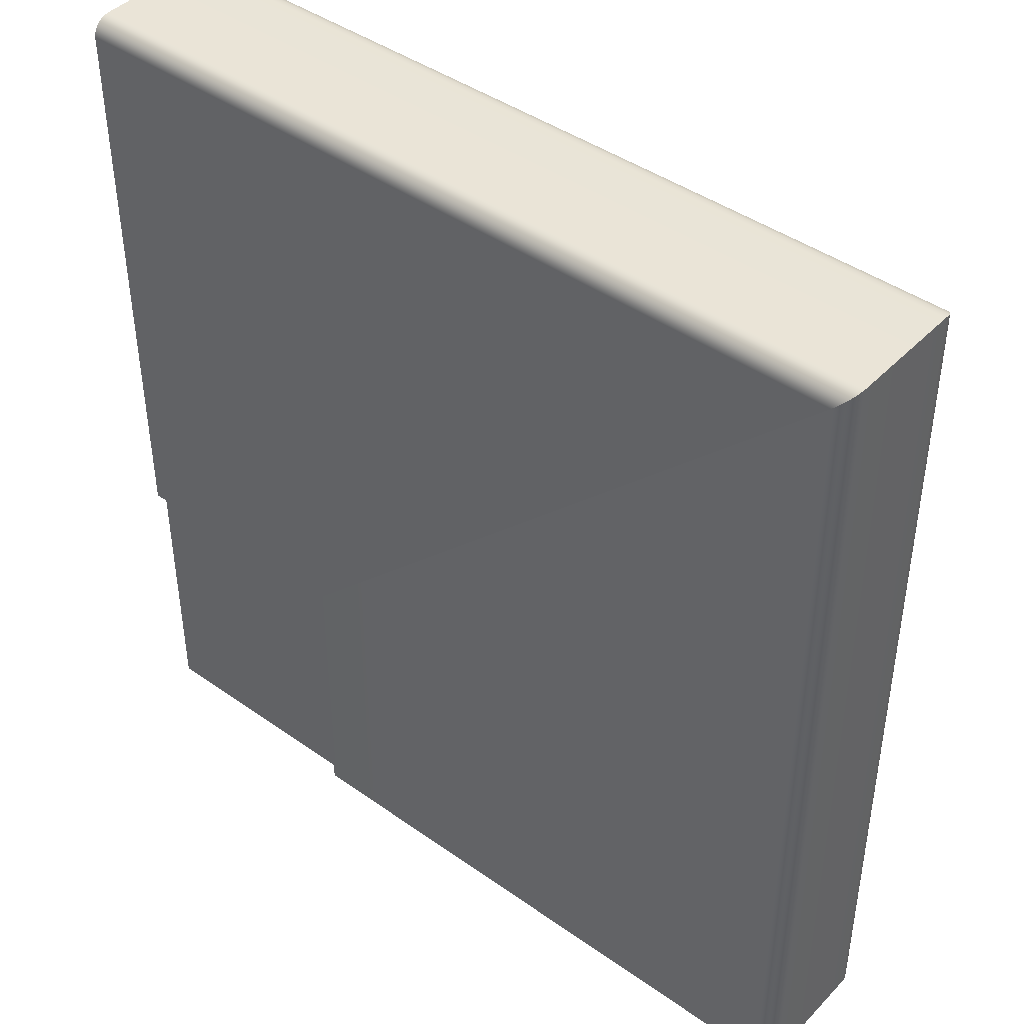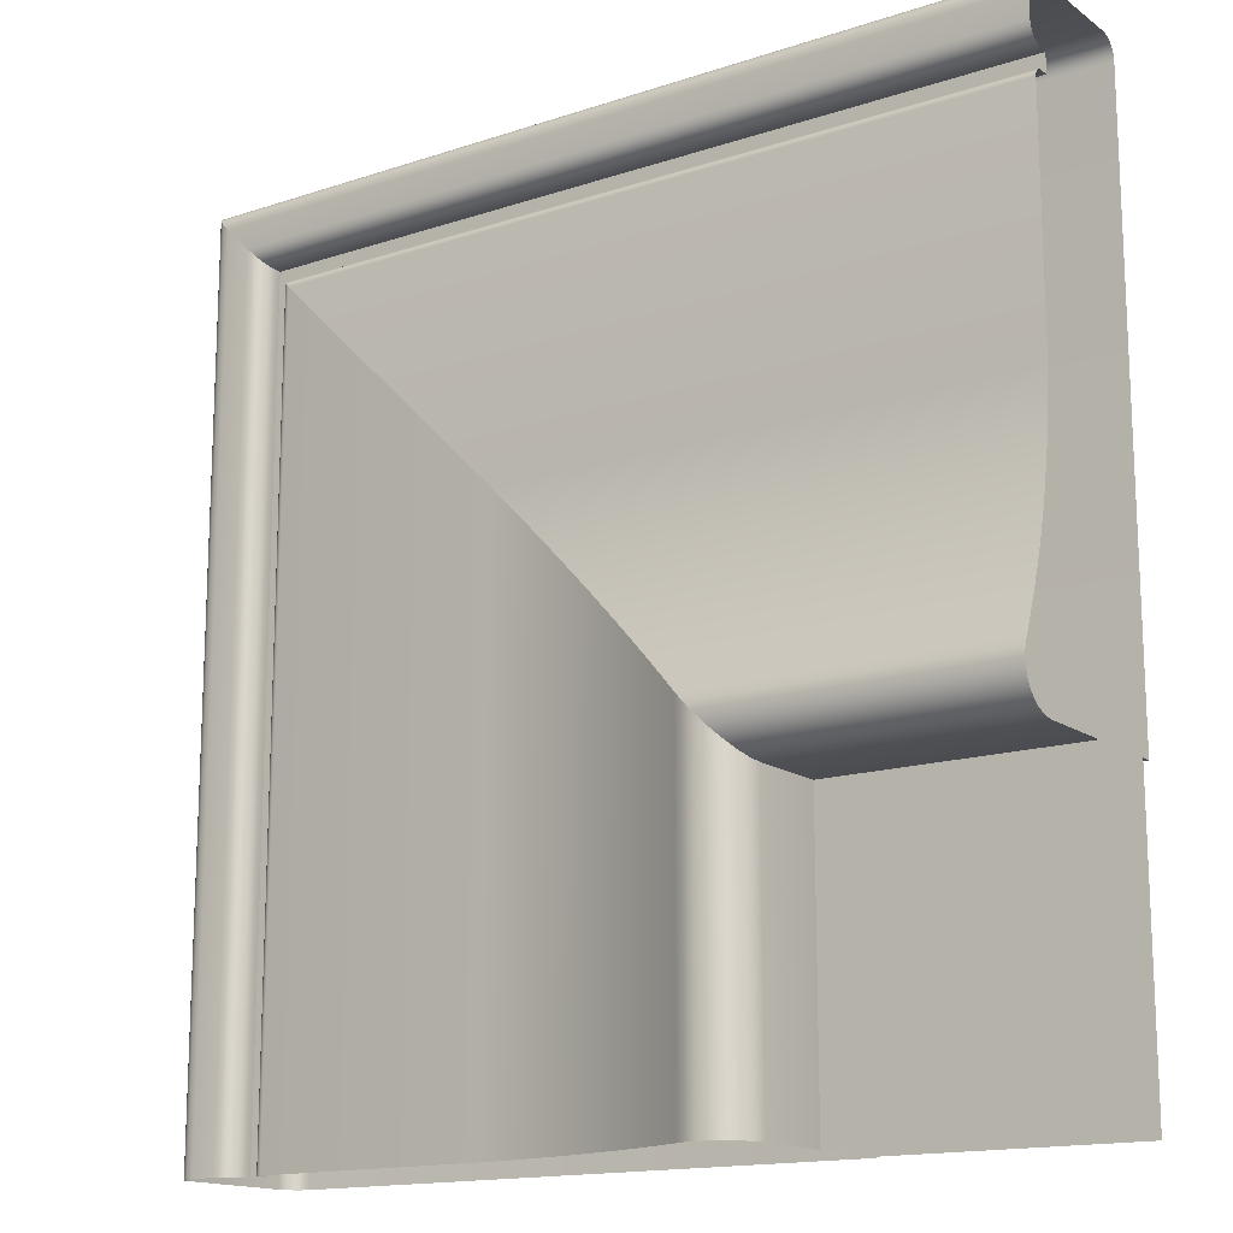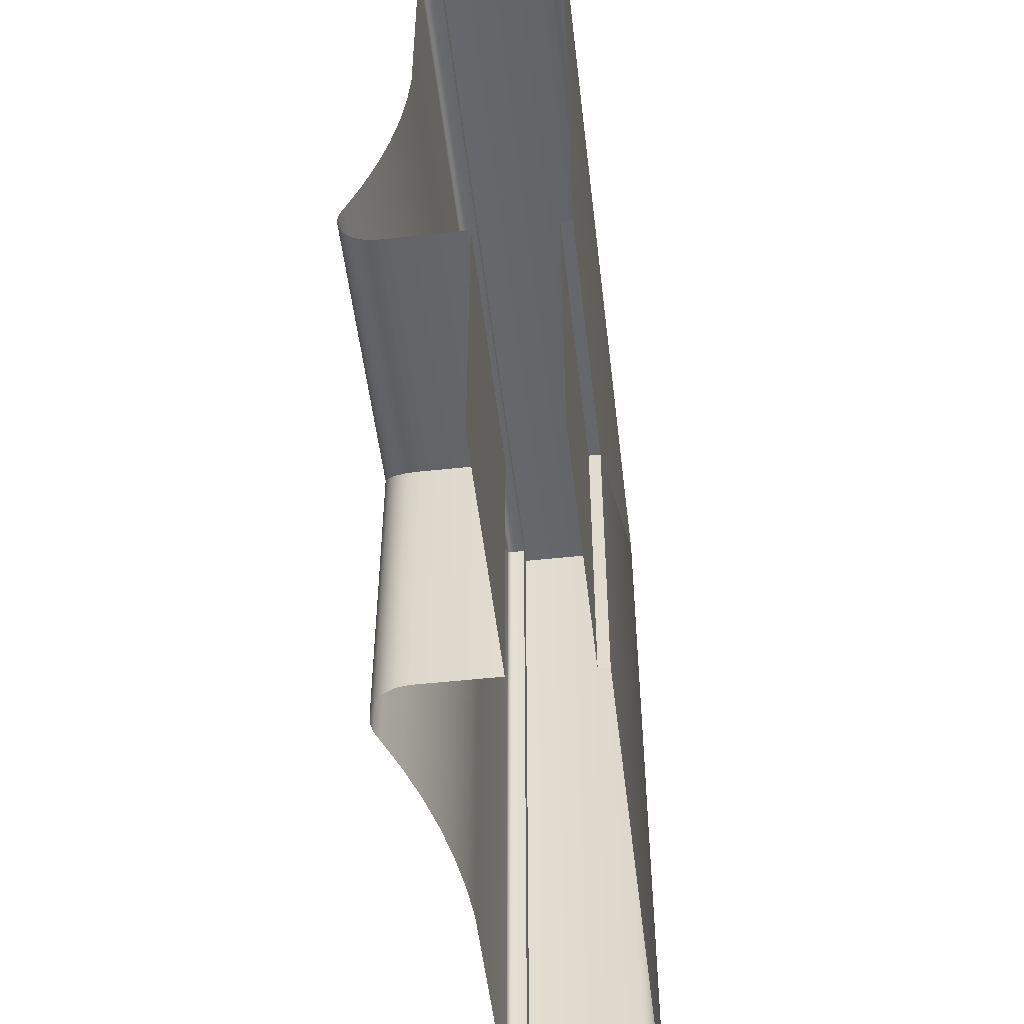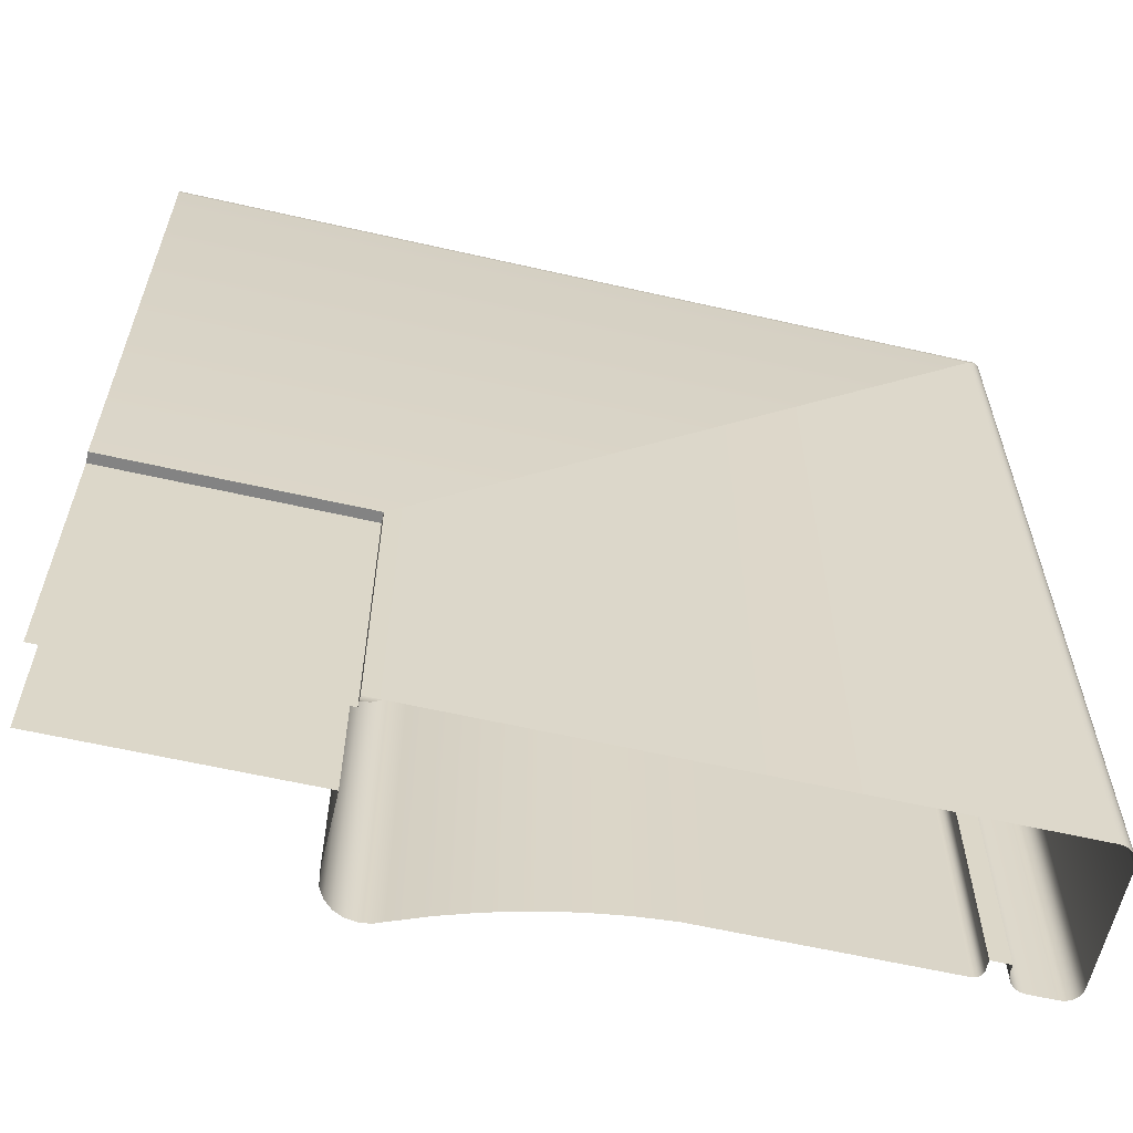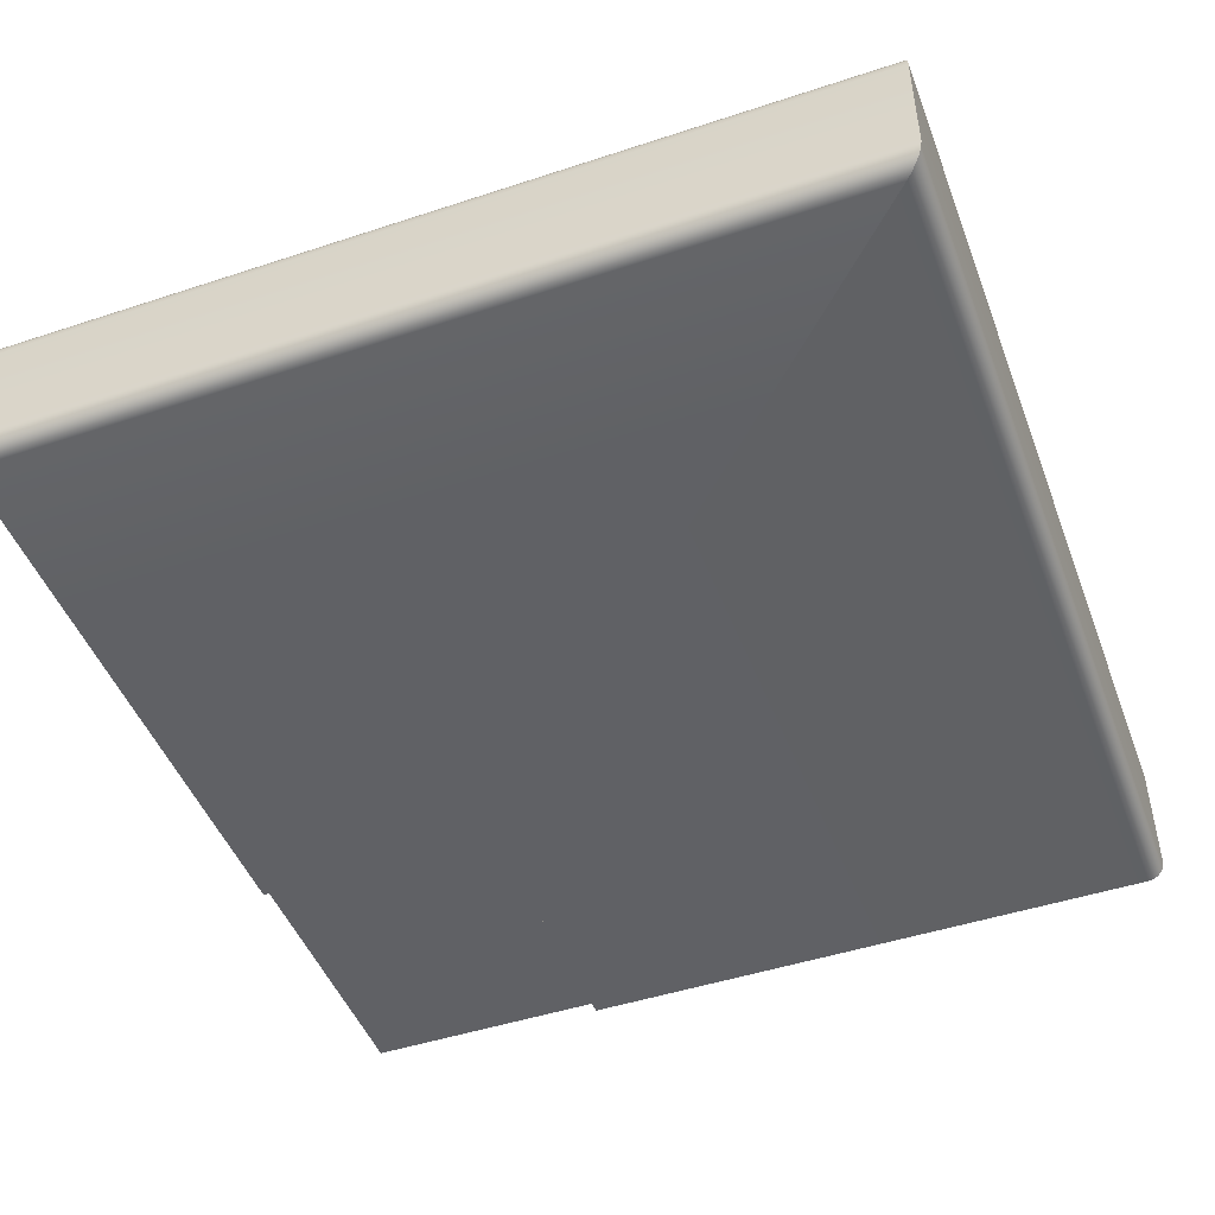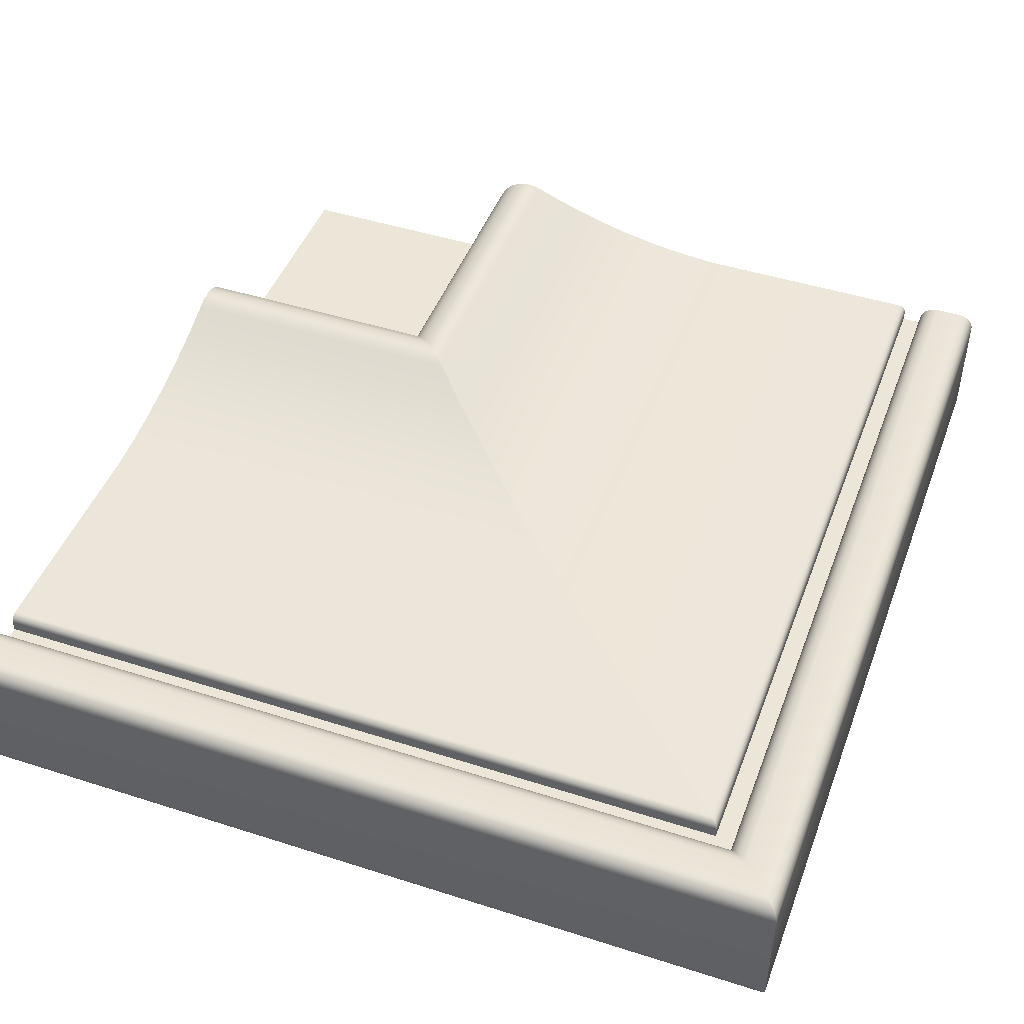
<metadata>
{"format":"obj","ext":"obj","renderer":"f3d","projection":"perspective","resolution":1024,"background":"white","views":[{"elev":43.2,"azim":-140.1,"up":"+Y"},{"elev":-15.4,"azim":34.9,"up":"+Y"},{"elev":-52.0,"azim":96.7,"up":"+Y"},{"elev":-61.0,"azim":166.9,"up":"+Y"},{"elev":-47.5,"azim":-159.6,"up":"+Z"},{"elev":46.2,"azim":-159.9,"up":"+Z"}]}
</metadata>
<code>
o TB_11_BL1/TB_11_BL/mesh15/mesh15-geometry#mesh15-geometry
v 0.1599 0.7372 0.2455
v 0.02727 0.7362 0.2453
v 0.02633 0.7372 0.2455
v 0.1599 0.7362 0.2453
v 0.02633 0.597 0.2455
v 0.1599 0.738 0.2459
v 0.1206 0.6429 0.2453
v 0.02727 0.597 0.2453
v 0.02549 0.597 0.2459
v 0.02549 0.738 0.2459
v 0.1599 0.6429 0.2453
v 0.1599 0.7387 0.2466
v 0.1206 0.6429 0.247
v 0.1206 0.597 0.2453
v 0.02483 0.597 0.2466
v 0.02483 0.7387 0.2466
v 0.1599 0.6429 0.247
v 0.1206 0.597 0.247
v 0.1599 0.7391 0.2474
v 0.0244 0.597 0.2474
v 0.0244 0.7391 0.2474
v 0.1599 0.597 0.247
v 0.1599 0.7392 0.2483
v 0.02425 0.597 0.2483
v 0.02425 0.7392 0.2483
v 0.1599 0.7392 0.2666
v 0.02425 0.7392 0.2666
v 0.02425 0.597 0.2666
v 0.1599 0.7392 0.2676
v 0.02429 0.7392 0.2676
v 0.02429 0.597 0.2676
v 0.1599 0.7388 0.2685
v 0.02469 0.7388 0.2685
v 0.02469 0.597 0.2685
v 0.1599 0.7381 0.2692
v 0.02538 0.7381 0.2692
v 0.02538 0.597 0.2692
v 0.02628 0.7372 0.2696
v 0.1599 0.7372 0.2696
v 0.02628 0.597 0.2696
v 0.02726 0.7362 0.2696
v 0.1599 0.7362 0.2696
v 0.02726 0.597 0.2696
v 0.03122 0.7323 0.2696
v 0.1599 0.7323 0.2696
v 0.03122 0.597 0.2696
v 0.03215 0.7313 0.2694
v 0.1599 0.7313 0.2694
v 0.03215 0.597 0.2694
v 0.03299 0.7305 0.269
v 0.1599 0.7305 0.269
v 0.03299 0.597 0.269
v 0.03366 0.7298 0.2684
v 0.1599 0.7298 0.2684
v 0.03366 0.597 0.2684
v 0.03409 0.7294 0.2675
v 0.1599 0.7294 0.2675
v 0.03409 0.597 0.2675
v 0.03423 0.7293 0.2666
v 0.1599 0.7293 0.2666
v 0.03423 0.597 0.2666
v 0.03423 0.7293 0.2656
v 0.1599 0.7293 0.2656
v 0.03423 0.597 0.2656
v 0.0373 0.7262 0.2656
v 0.1599 0.7262 0.2656
v 0.0373 0.597 0.2656
v 0.1599 0.7262 0.2672
v 0.0373 0.7262 0.2672
v 0.0373 0.597 0.2672
v 0.1599 0.7261 0.2676
v 0.03737 0.7261 0.2676
v 0.03737 0.597 0.2676
v 0.1599 0.7259 0.268
v 0.03756 0.7259 0.268
v 0.03756 0.597 0.268
v 0.1599 0.7256 0.2683
v 0.03787 0.7256 0.2683
v 0.03787 0.597 0.2683
v 0.03825 0.7252 0.2685
v 0.1599 0.7252 0.2685
v 0.03825 0.597 0.2685
v 0.03867 0.7248 0.2686
v 0.1599 0.7248 0.2686
v 0.03867 0.597 0.2686
v 0.07609 0.6874 0.2686
v 0.1599 0.6874 0.2686
v 0.07609 0.597 0.2686
v 0.08215 0.6813 0.2691
v 0.1599 0.6813 0.2691
v 0.08215 0.597 0.2691
v 0.08818 0.6753 0.2699
v 0.1599 0.6753 0.2699
v 0.08818 0.597 0.2699
v 0.09414 0.6694 0.2711
v 0.1599 0.6694 0.2711
v 0.09414 0.597 0.2711
v 0.1 0.6635 0.2727
v 0.1599 0.6635 0.2727
v 0.1 0.597 0.2727
v 0.1058 0.6577 0.2746
v 0.1599 0.6577 0.2746
v 0.1058 0.597 0.2746
v 0.1115 0.652 0.2768
v 0.1599 0.652 0.2768
v 0.1115 0.597 0.2768
v 0.113 0.6505 0.2774
v 0.1599 0.6505 0.2774
v 0.113 0.597 0.2774
v 0.1146 0.6489 0.2776
v 0.1599 0.6489 0.2776
v 0.1146 0.597 0.2776
v 0.1164 0.6471 0.2773
v 0.1599 0.6471 0.2773
v 0.1164 0.597 0.2773
v 0.1181 0.6454 0.2765
v 0.1599 0.6454 0.2765
v 0.1181 0.597 0.2765
v 0.1194 0.6441 0.2751
v 0.1599 0.6441 0.2751
v 0.1194 0.597 0.2751
v 0.1599 0.6432 0.2735
v 0.1203 0.6432 0.2735
v 0.1203 0.597 0.2735
v 0.1599 0.6429 0.2716
v 0.1206 0.6429 0.2716
v 0.1206 0.597 0.2716
v 0.1599 0.6429 0.2591
v 0.1206 0.6429 0.2591
v 0.1206 0.597 0.2591
v 0.1599 0.597 0.2591
f 1 2 3
f 2 1 4
f 2 5 3
f 3 6 1
f 4 7 2
f 5 2 8
f 9 3 5
f 6 3 10
f 7 4 11
f 7 8 2
f 3 9 10
f 10 12 6
f 11 13 7
f 8 7 14
f 15 10 9
f 12 10 16
f 13 11 17
f 18 7 13
f 7 18 14
f 10 15 16
f 16 19 12
f 17 18 13
f 20 16 15
f 19 16 21
f 18 17 22
f 16 20 21
f 21 23 19
f 24 21 20
f 23 21 25
f 21 24 25
f 25 26 23
f 24 27 25
f 26 25 27
f 27 24 28
f 27 29 26
f 28 30 27
f 29 27 30
f 30 28 31
f 30 32 29
f 31 33 30
f 32 30 33
f 33 31 34
f 33 35 32
f 34 36 33
f 35 33 36
f 36 34 37
f 38 35 36
f 37 38 36
f 35 38 39
f 38 37 40
f 41 39 38
f 40 41 38
f 39 41 42
f 41 40 43
f 44 42 41
f 43 44 41
f 42 44 45
f 44 43 46
f 47 45 44
f 46 47 44
f 45 47 48
f 47 46 49
f 50 48 47
f 49 50 47
f 48 50 51
f 50 49 52
f 53 51 50
f 52 53 50
f 51 53 54
f 53 52 55
f 56 54 53
f 55 56 53
f 54 56 57
f 56 55 58
f 59 57 56
f 58 59 56
f 57 59 60
f 59 58 61
f 62 60 59
f 61 62 59
f 60 62 63
f 62 61 64
f 65 63 62
f 64 65 62
f 63 65 66
f 65 64 67
f 65 68 66
f 67 69 65
f 68 65 69
f 69 67 70
f 69 71 68
f 70 72 69
f 71 69 72
f 72 70 73
f 72 74 71
f 73 75 72
f 74 72 75
f 75 73 76
f 75 77 74
f 76 78 75
f 77 75 78
f 78 76 79
f 80 77 78
f 79 80 78
f 77 80 81
f 80 79 82
f 83 81 80
f 82 83 80
f 81 83 84
f 83 82 85
f 86 84 83
f 85 86 83
f 84 86 87
f 86 85 88
f 89 87 86
f 88 89 86
f 87 89 90
f 89 88 91
f 92 90 89
f 91 92 89
f 90 92 93
f 92 91 94
f 95 93 92
f 94 95 92
f 93 95 96
f 95 94 97
f 98 96 95
f 97 98 95
f 96 98 99
f 98 97 100
f 101 99 98
f 100 101 98
f 99 101 102
f 101 100 103
f 104 102 101
f 103 104 101
f 102 104 105
f 104 103 106
f 107 105 104
f 106 107 104
f 105 107 108
f 107 106 109
f 110 108 107
f 109 110 107
f 108 110 111
f 110 109 112
f 113 111 110
f 112 113 110
f 111 113 114
f 113 112 115
f 116 114 113
f 115 116 113
f 114 116 117
f 116 115 118
f 119 117 116
f 118 119 116
f 117 119 120
f 119 118 121
f 119 122 120
f 121 123 119
f 122 119 123
f 123 121 124
f 123 125 122
f 124 126 123
f 125 123 126
f 126 124 127
f 126 128 125
f 127 129 126
f 128 126 129
f 129 127 130
f 130 128 129
f 128 130 131
f 3 2 1
f 4 1 2
f 3 5 2
f 1 6 3
f 2 7 4
f 8 2 5
f 5 3 9
f 10 3 6
f 11 4 7
f 2 8 7
f 10 9 3
f 6 12 10
f 7 13 11
f 14 7 8
f 9 10 15
f 16 10 12
f 17 11 13
f 13 7 18
f 14 18 7
f 16 15 10
f 12 19 16
f 13 18 17
f 15 16 20
f 21 16 19
f 22 17 18
f 21 20 16
f 19 23 21
f 20 21 24
f 25 21 23
f 25 24 21
f 23 26 25
f 25 27 24
f 27 25 26
f 28 24 27
f 26 29 27
f 27 30 28
f 30 27 29
f 31 28 30
f 29 32 30
f 30 33 31
f 33 30 32
f 34 31 33
f 32 35 33
f 33 36 34
f 36 33 35
f 37 34 36
f 36 35 38
f 36 38 37
f 39 38 35
f 40 37 38
f 38 39 41
f 38 41 40
f 42 41 39
f 43 40 41
f 41 42 44
f 41 44 43
f 45 44 42
f 46 43 44
f 44 45 47
f 44 47 46
f 48 47 45
f 49 46 47
f 47 48 50
f 47 50 49
f 51 50 48
f 52 49 50
f 50 51 53
f 50 53 52
f 54 53 51
f 55 52 53
f 53 54 56
f 53 56 55
f 57 56 54
f 58 55 56
f 56 57 59
f 56 59 58
f 60 59 57
f 61 58 59
f 59 60 62
f 59 62 61
f 63 62 60
f 64 61 62
f 62 63 65
f 62 65 64
f 66 65 63
f 67 64 65
f 66 68 65
f 65 69 67
f 69 65 68
f 70 67 69
f 68 71 69
f 69 72 70
f 72 69 71
f 73 70 72
f 71 74 72
f 72 75 73
f 75 72 74
f 76 73 75
f 74 77 75
f 75 78 76
f 78 75 77
f 79 76 78
f 78 77 80
f 78 80 79
f 81 80 77
f 82 79 80
f 80 81 83
f 80 83 82
f 84 83 81
f 85 82 83
f 83 84 86
f 83 86 85
f 87 86 84
f 88 85 86
f 86 87 89
f 86 89 88
f 90 89 87
f 91 88 89
f 89 90 92
f 89 92 91
f 93 92 90
f 94 91 92
f 92 93 95
f 92 95 94
f 96 95 93
f 97 94 95
f 95 96 98
f 95 98 97
f 99 98 96
f 100 97 98
f 98 99 101
f 98 101 100
f 102 101 99
f 103 100 101
f 101 102 104
f 101 104 103
f 105 104 102
f 106 103 104
f 104 105 107
f 104 107 106
f 108 107 105
f 109 106 107
f 107 108 110
f 107 110 109
f 111 110 108
f 112 109 110
f 110 111 113
f 110 113 112
f 114 113 111
f 115 112 113
f 113 114 116
f 113 116 115
f 117 116 114
f 118 115 116
f 116 117 119
f 116 119 118
f 120 119 117
f 121 118 119
f 120 122 119
f 119 123 121
f 123 119 122
f 124 121 123
f 122 125 123
f 123 126 124
f 126 123 125
f 127 124 126
f 125 128 126
f 126 129 127
f 129 126 128
f 130 127 129
f 129 128 130
f 131 130 128

</code>
